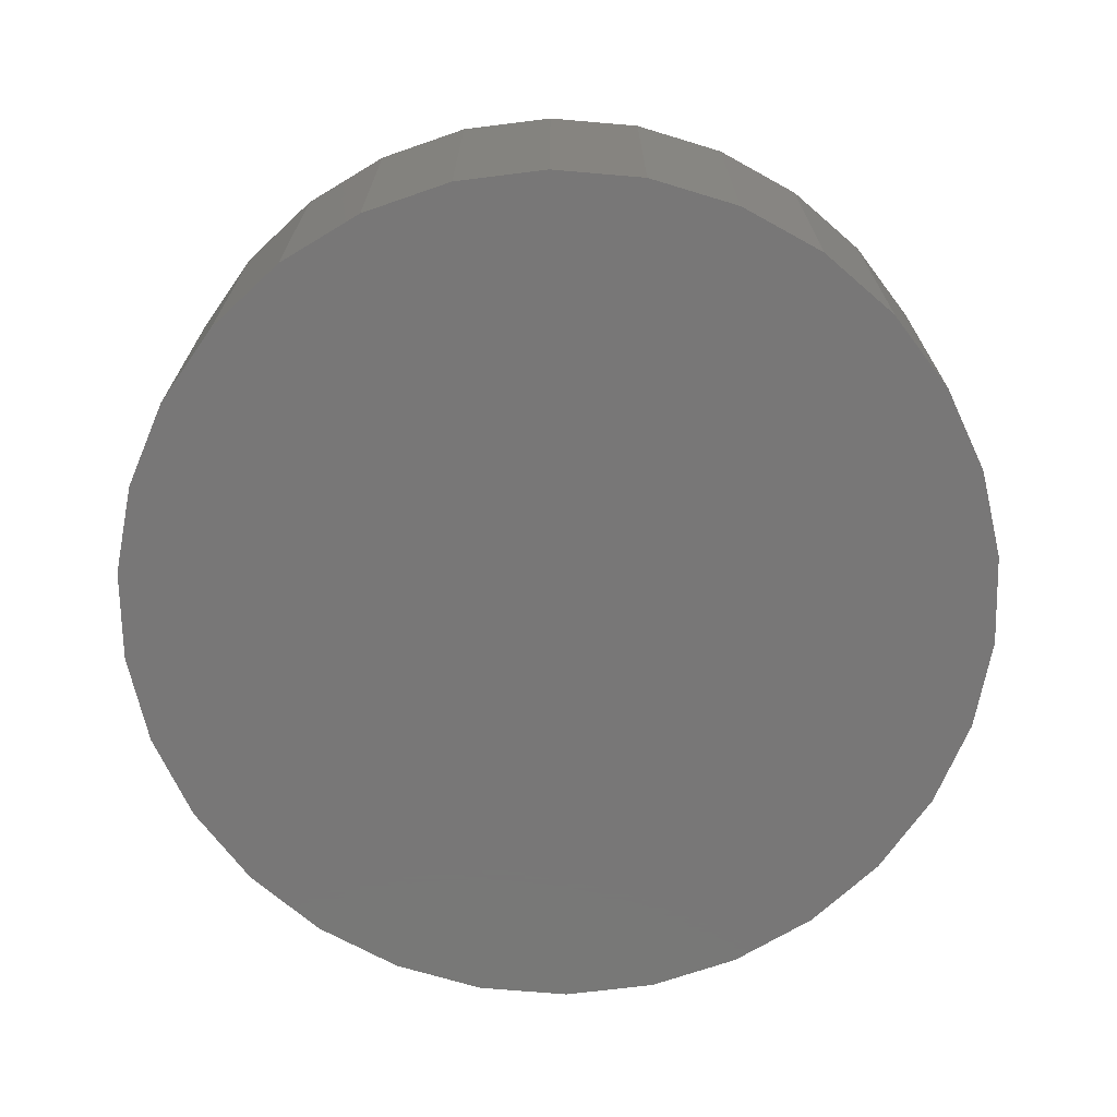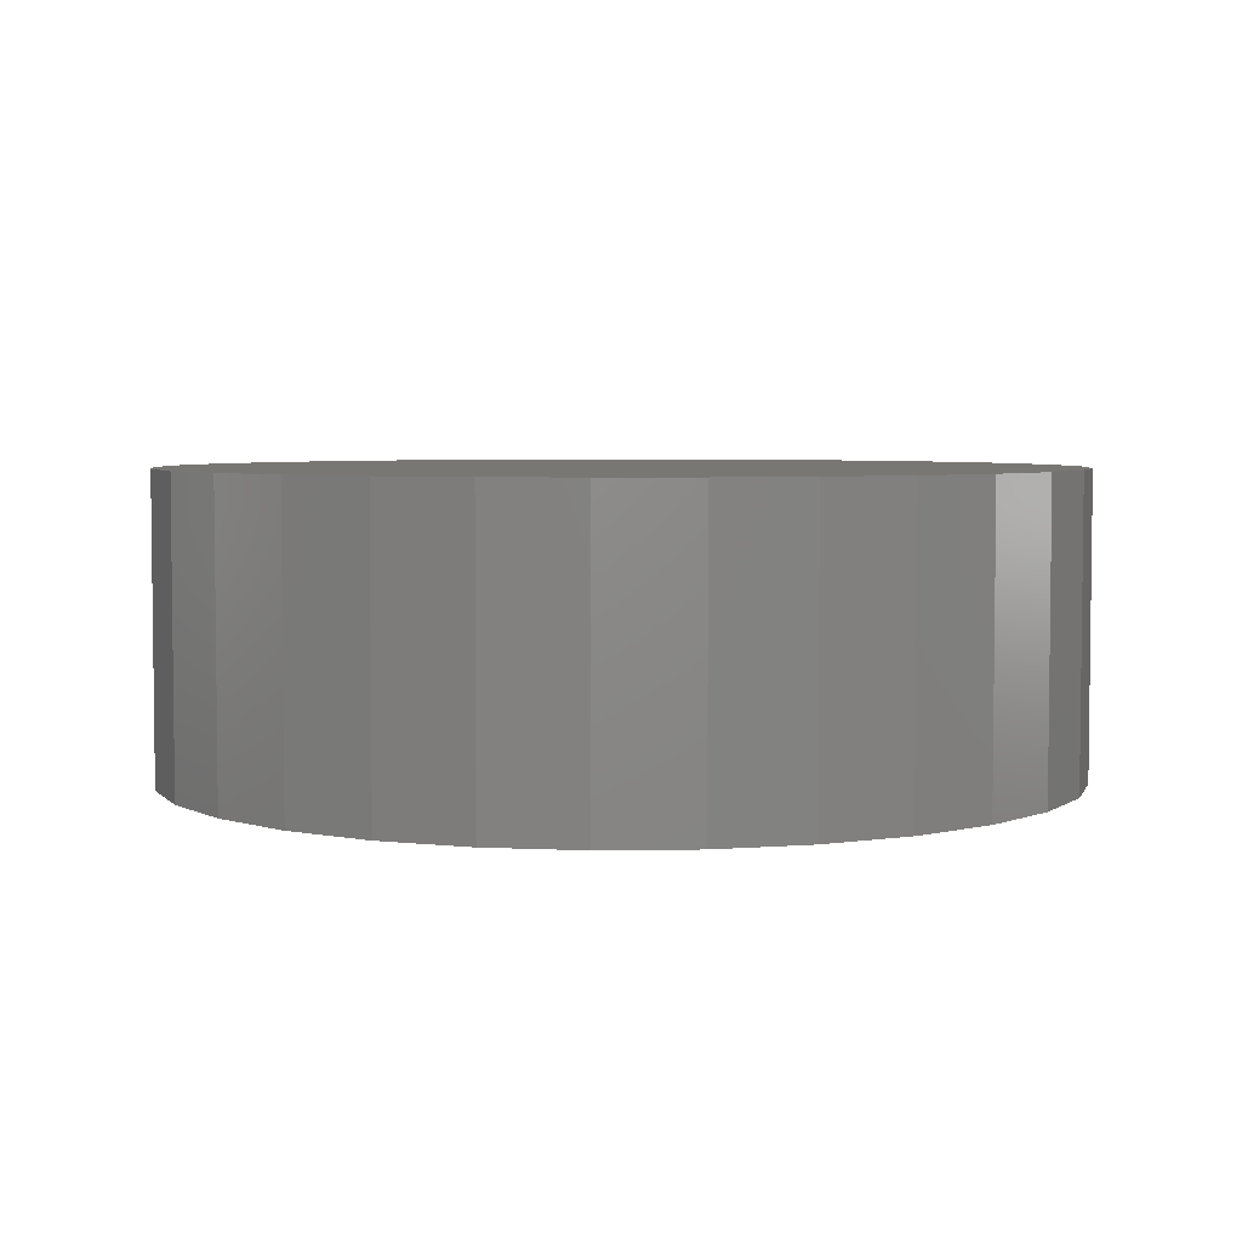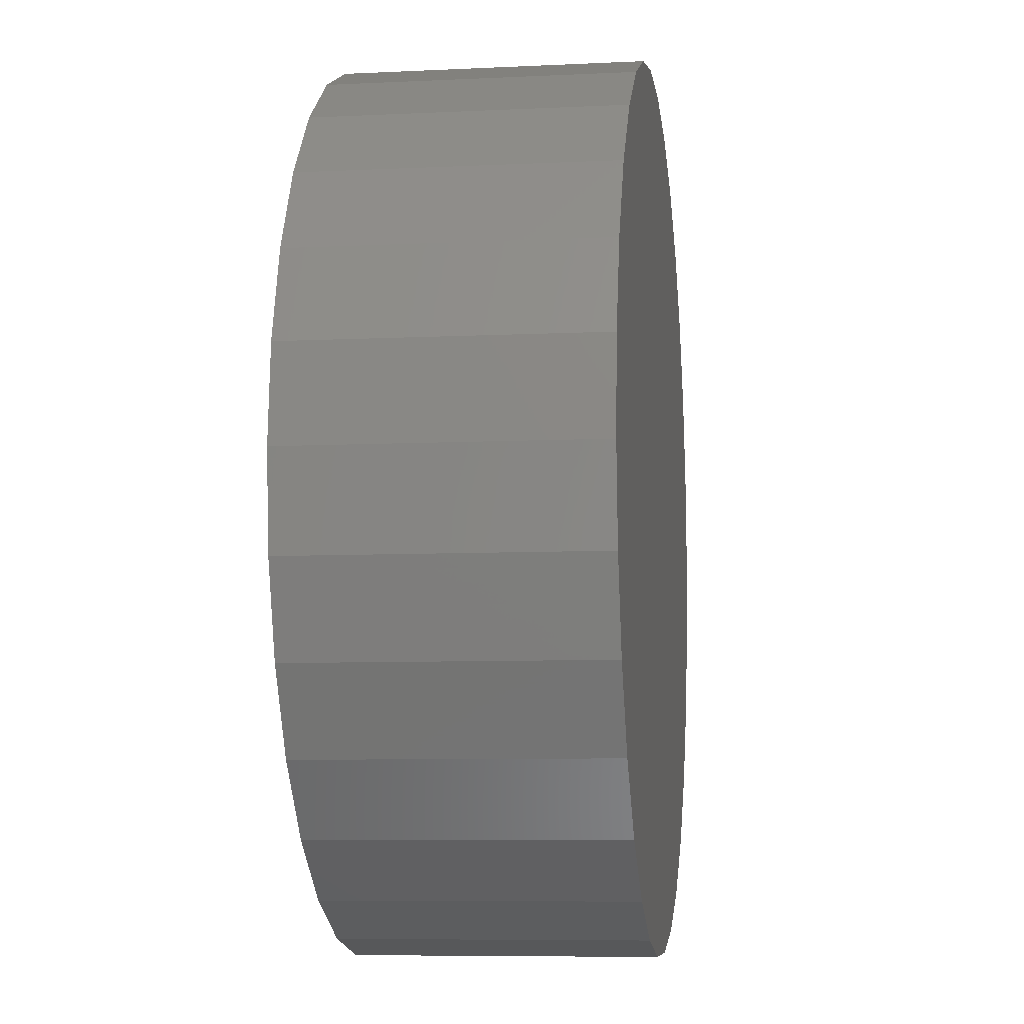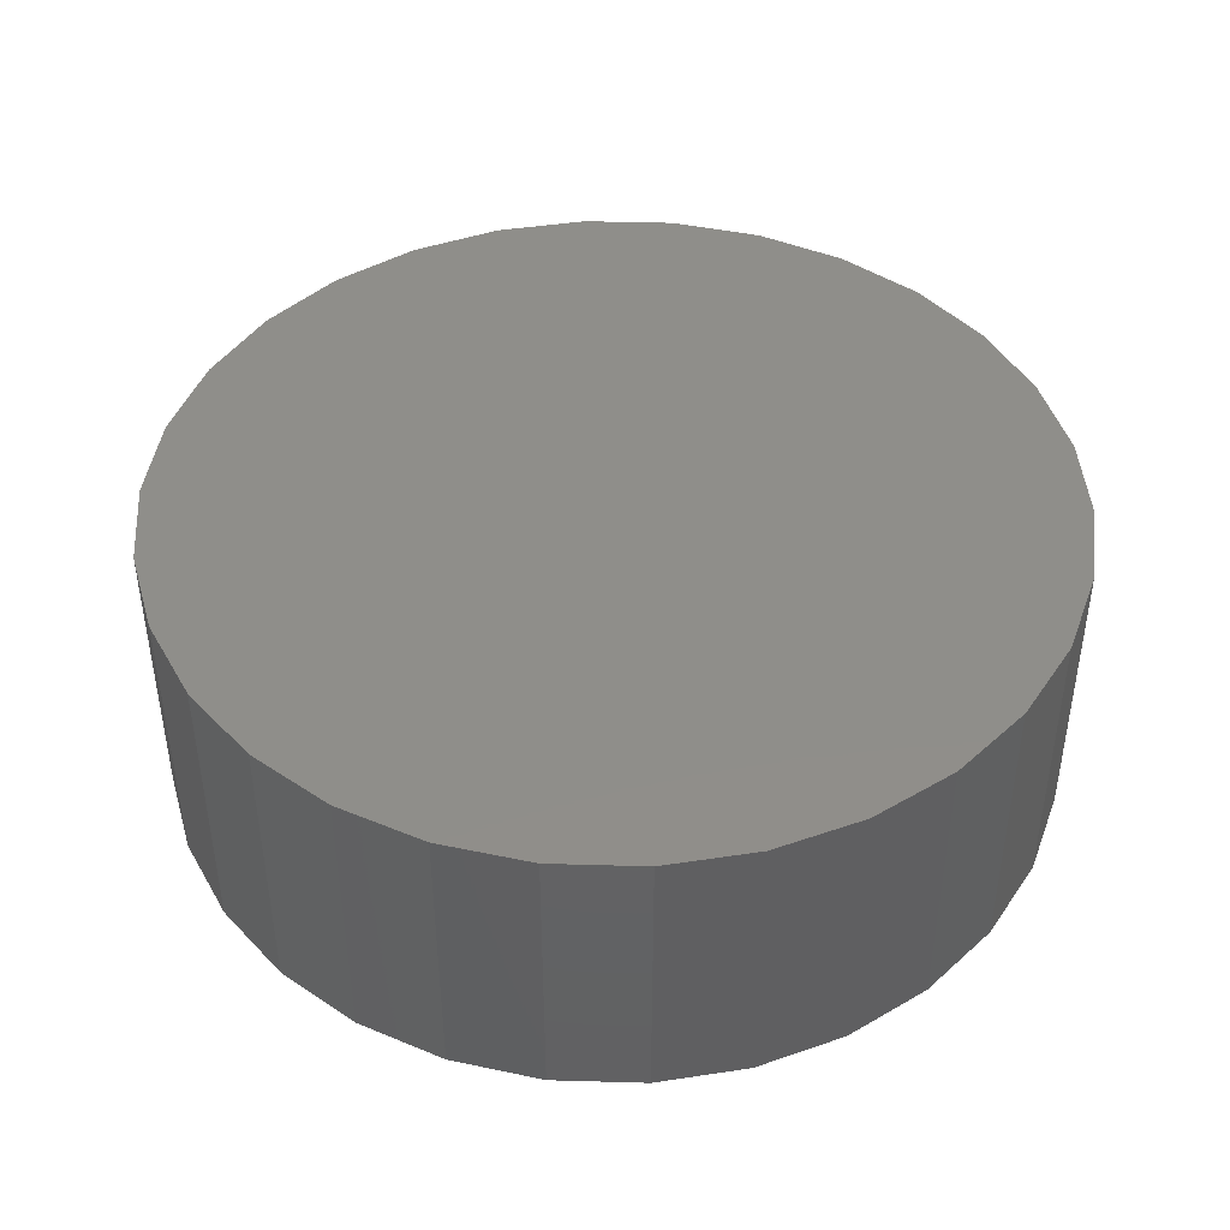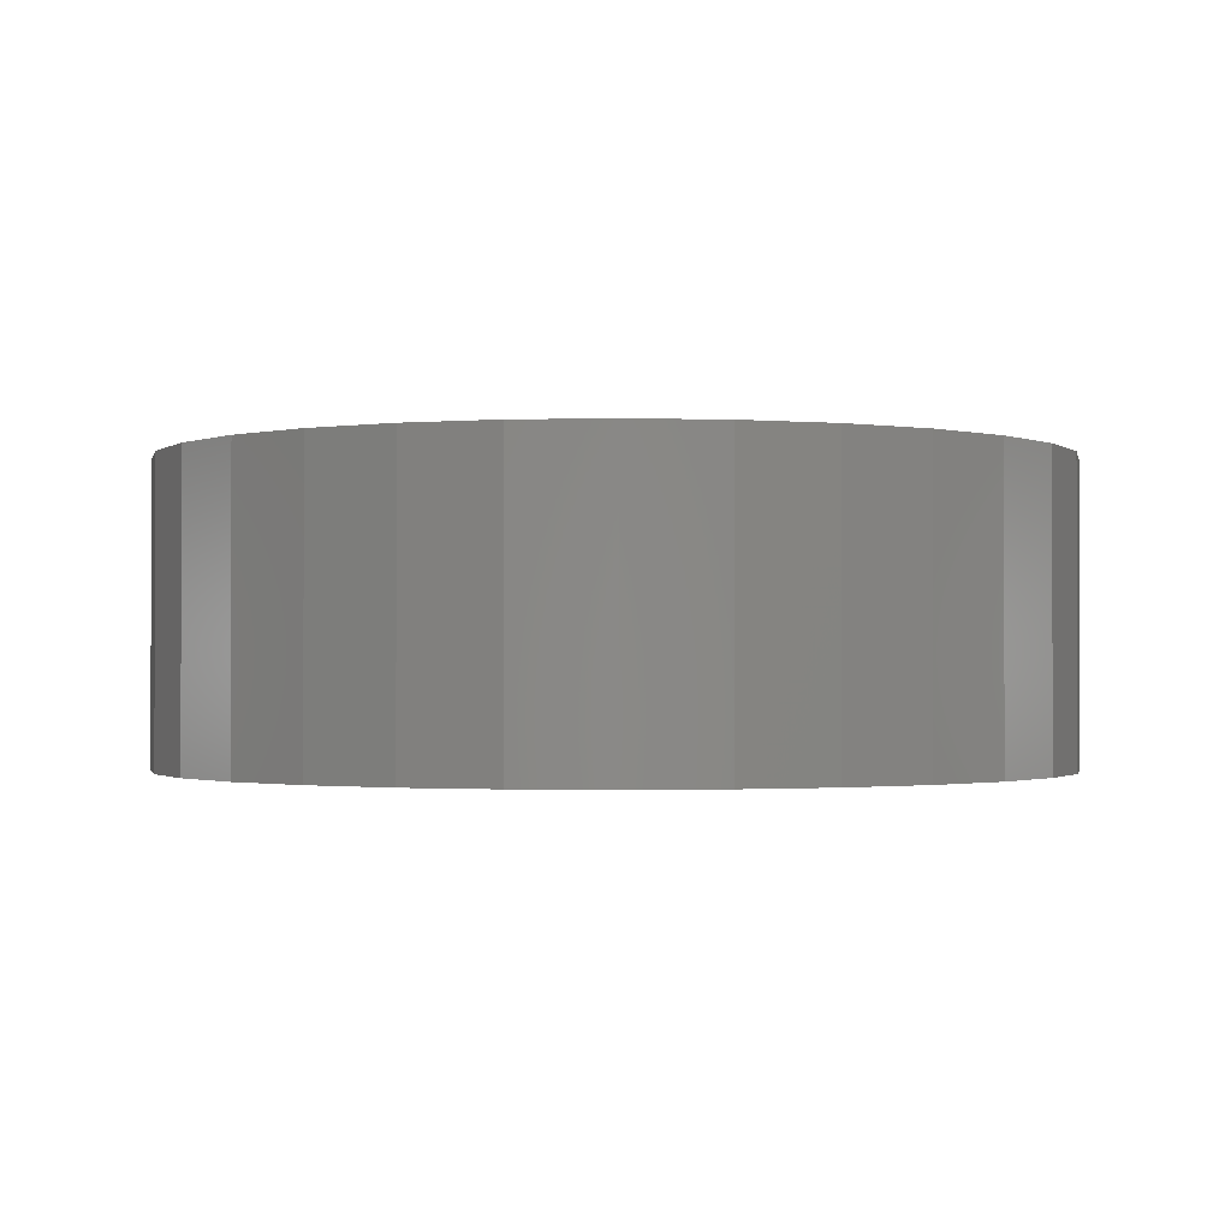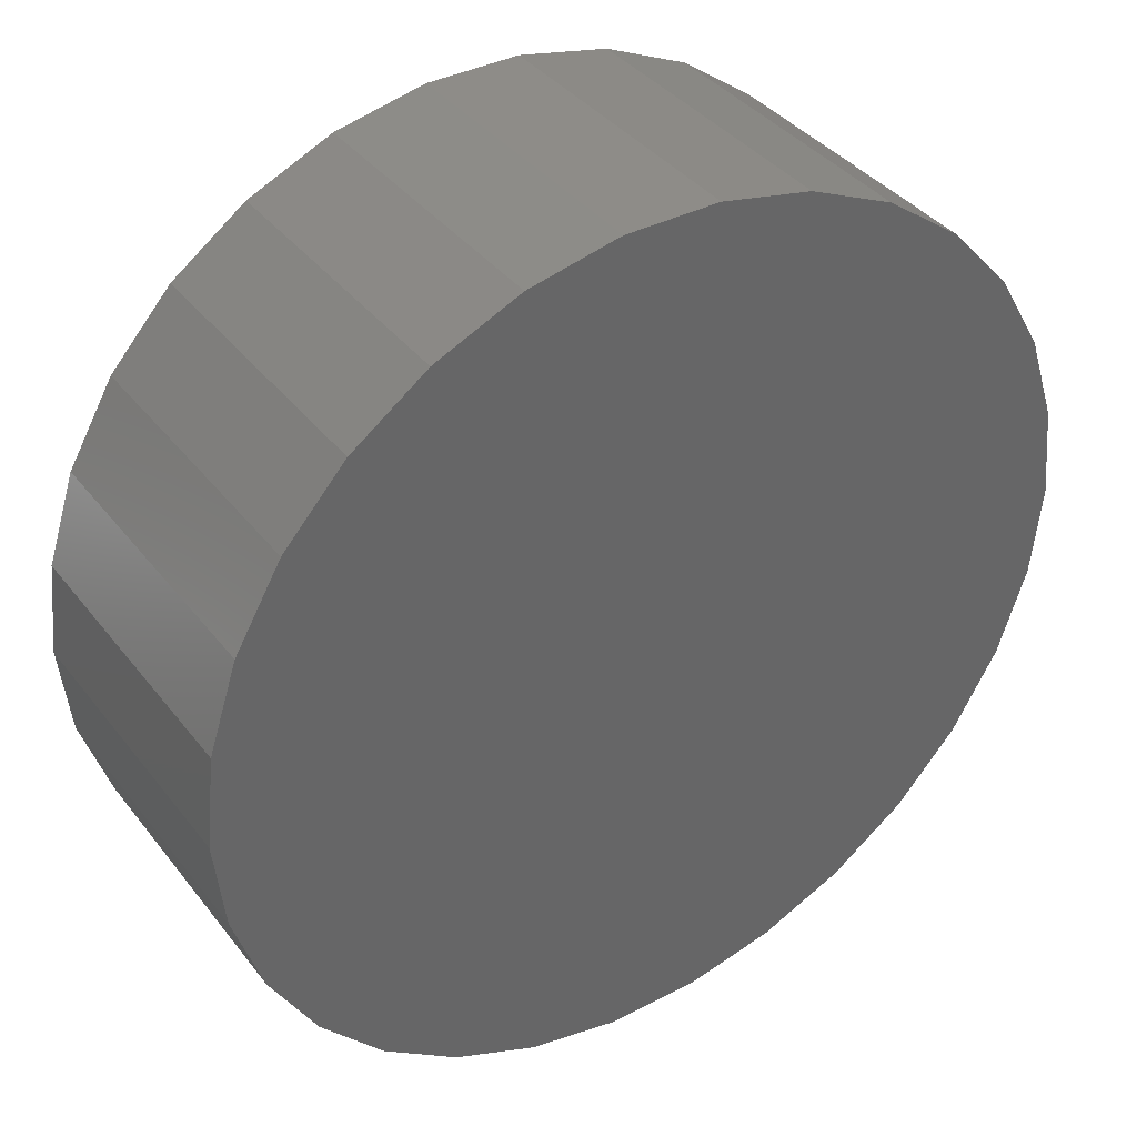
<metadata>
{"format":"stl","ext":"stl","renderer":"f3d","projection":"perspective","resolution":1024,"background":"white","views":[{"elev":-70.1,"azim":-148.9,"up":"+Z"},{"elev":4.5,"azim":81.1,"up":"+Z"},{"elev":-7.6,"azim":97.8,"up":"+Y"},{"elev":44.2,"azim":-166.1,"up":"+Z"},{"elev":-1.2,"azim":-126.4,"up":"+Z"},{"elev":37.9,"azim":146.7,"up":"+Y"}]}
</metadata>
<code>
# stl→obj: 60 verts, 116 faces
v 45 0 30
v 44.02 9.356 0
v 44.02 9.356 30
v 45 0 0
v 41.11 18.3 0
v 41.11 18.3 30
v 36.41 26.45 0
v 36.41 26.45 30
v 30.11 33.44 0
v 30.11 33.44 30
v 22.5 38.97 30
v 22.5 38.97 0
v 13.91 42.8 30
v 13.91 42.8 0
v 4.704 44.75 30
v 4.704 44.75 0
v -4.704 44.75 30
v -4.704 44.75 0
v -13.91 42.8 30
v -13.91 42.8 0
v -22.5 38.97 30
v -22.5 38.97 0
v -30.11 33.44 30
v -30.11 33.44 0
v -36.41 26.45 0
v -36.41 26.45 30
v -41.11 18.3 0
v -41.11 18.3 30
v -44.02 9.356 0
v -44.02 9.356 30
v -45 -0 0
v -45 -0 30
v -44.02 -9.356 0
v -44.02 -9.356 30
v -41.11 -18.3 0
v -41.11 -18.3 30
v -36.41 -26.45 0
v -36.41 -26.45 30
v -30.11 -33.44 0
v -30.11 -33.44 30
v -22.5 -38.97 30
v -22.5 -38.97 0
v -13.91 -42.8 30
v -13.91 -42.8 0
v -4.704 -44.75 30
v -4.704 -44.75 0
v 4.704 -44.75 30
v 4.704 -44.75 0
v 13.91 -42.8 30
v 13.91 -42.8 0
v 22.5 -38.97 30
v 22.5 -38.97 0
v 30.11 -33.44 30
v 30.11 -33.44 0
v 36.41 -26.45 0
v 36.41 -26.45 30
v 41.11 -18.3 0
v 41.11 -18.3 30
v 44.02 -9.356 0
v 44.02 -9.356 30
f 1 2 3
f 2 1 4
f 3 5 6
f 5 3 2
f 6 7 8
f 7 6 5
f 8 9 10
f 9 8 7
f 9 11 10
f 11 9 12
f 12 13 11
f 13 12 14
f 14 15 13
f 15 14 16
f 16 17 15
f 17 16 18
f 18 19 17
f 19 18 20
f 20 21 19
f 21 20 22
f 22 23 21
f 23 22 24
f 25 23 24
f 23 25 26
f 27 26 25
f 26 27 28
f 29 28 27
f 28 29 30
f 31 30 29
f 30 31 32
f 33 32 31
f 32 33 34
f 35 34 33
f 34 35 36
f 37 36 35
f 36 37 38
f 39 38 37
f 38 39 40
f 39 41 40
f 41 39 42
f 42 43 41
f 43 42 44
f 44 45 43
f 45 44 46
f 46 47 45
f 47 46 48
f 48 49 47
f 49 48 50
f 50 51 49
f 51 50 52
f 52 53 51
f 53 52 54
f 53 55 56
f 55 53 54
f 56 57 58
f 57 56 55
f 58 59 60
f 59 58 57
f 60 4 1
f 4 60 59
f 59 2 4
f 57 2 59
f 57 5 2
f 55 5 57
f 55 7 5
f 54 7 55
f 54 9 7
f 52 9 54
f 52 12 9
f 50 12 52
f 50 14 12
f 48 14 50
f 48 16 14
f 46 16 48
f 46 18 16
f 44 18 46
f 44 20 18
f 42 20 44
f 42 22 20
f 39 22 42
f 39 24 22
f 37 24 39
f 37 25 24
f 35 25 37
f 35 27 25
f 33 27 35
f 33 29 27
f 29 33 31
f 3 60 1
f 6 60 3
f 6 58 60
f 8 58 6
f 8 56 58
f 10 56 8
f 10 53 56
f 11 53 10
f 11 51 53
f 13 51 11
f 13 49 51
f 15 49 13
f 15 47 49
f 17 47 15
f 17 45 47
f 19 45 17
f 19 43 45
f 21 43 19
f 21 41 43
f 23 41 21
f 23 40 41
f 26 40 23
f 26 38 40
f 28 38 26
f 28 36 38
f 30 36 28
f 30 34 36
f 34 30 32

</code>
